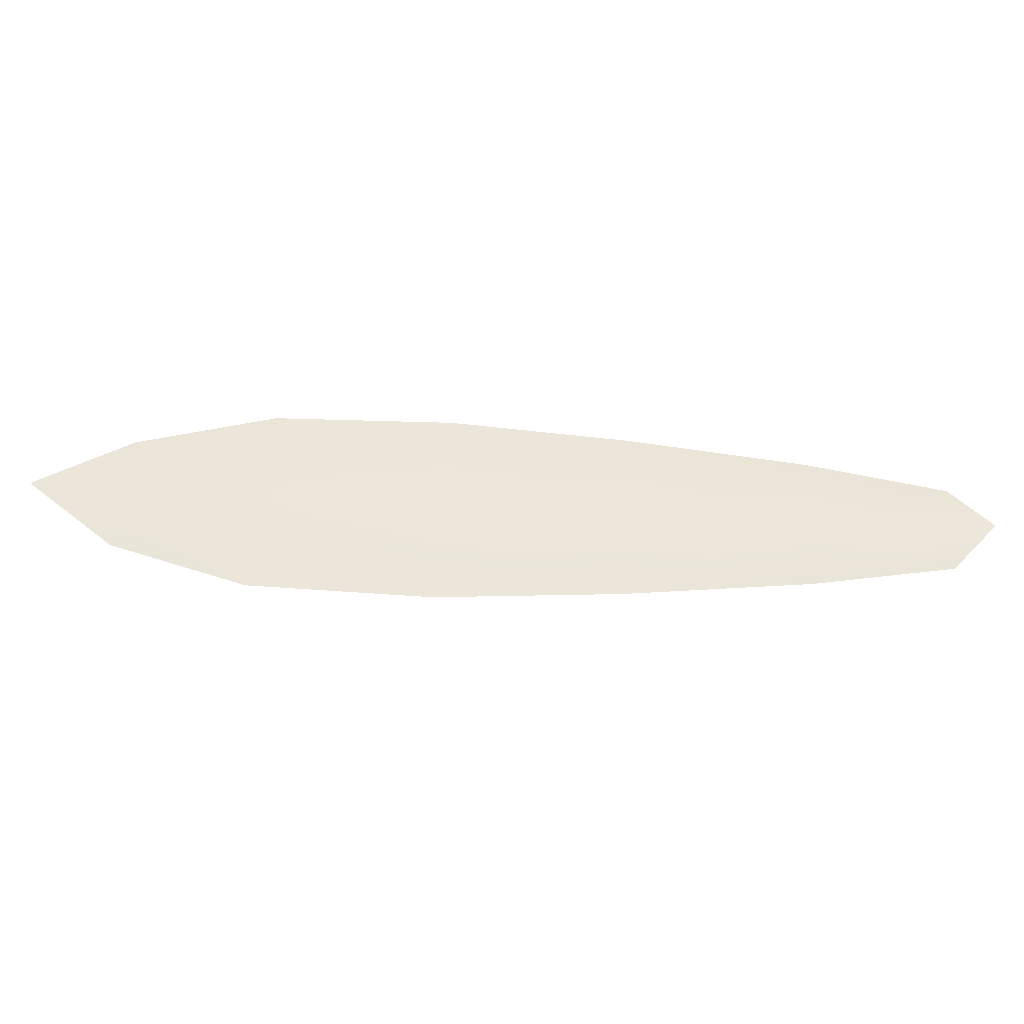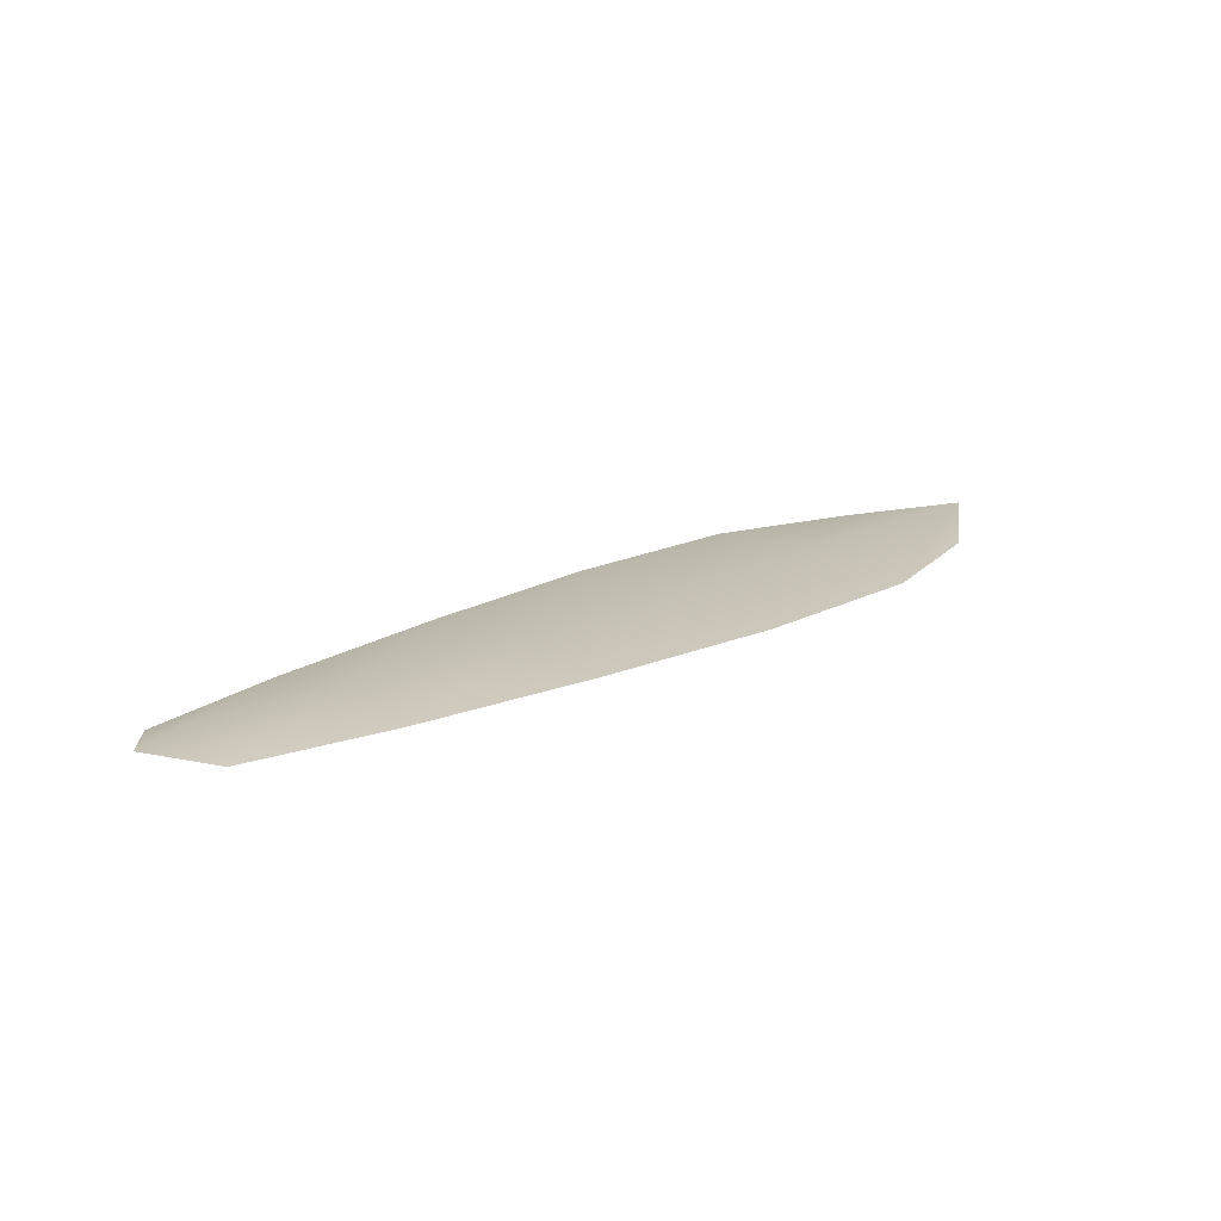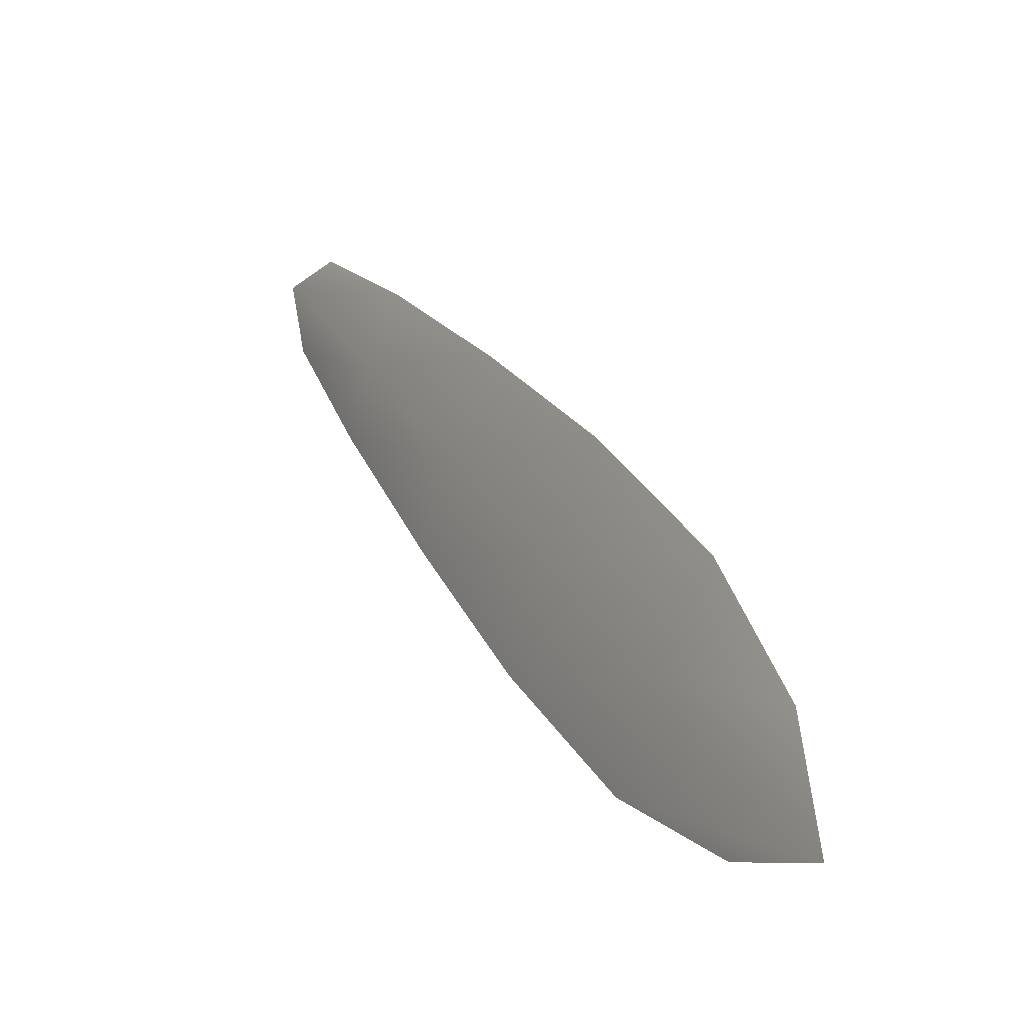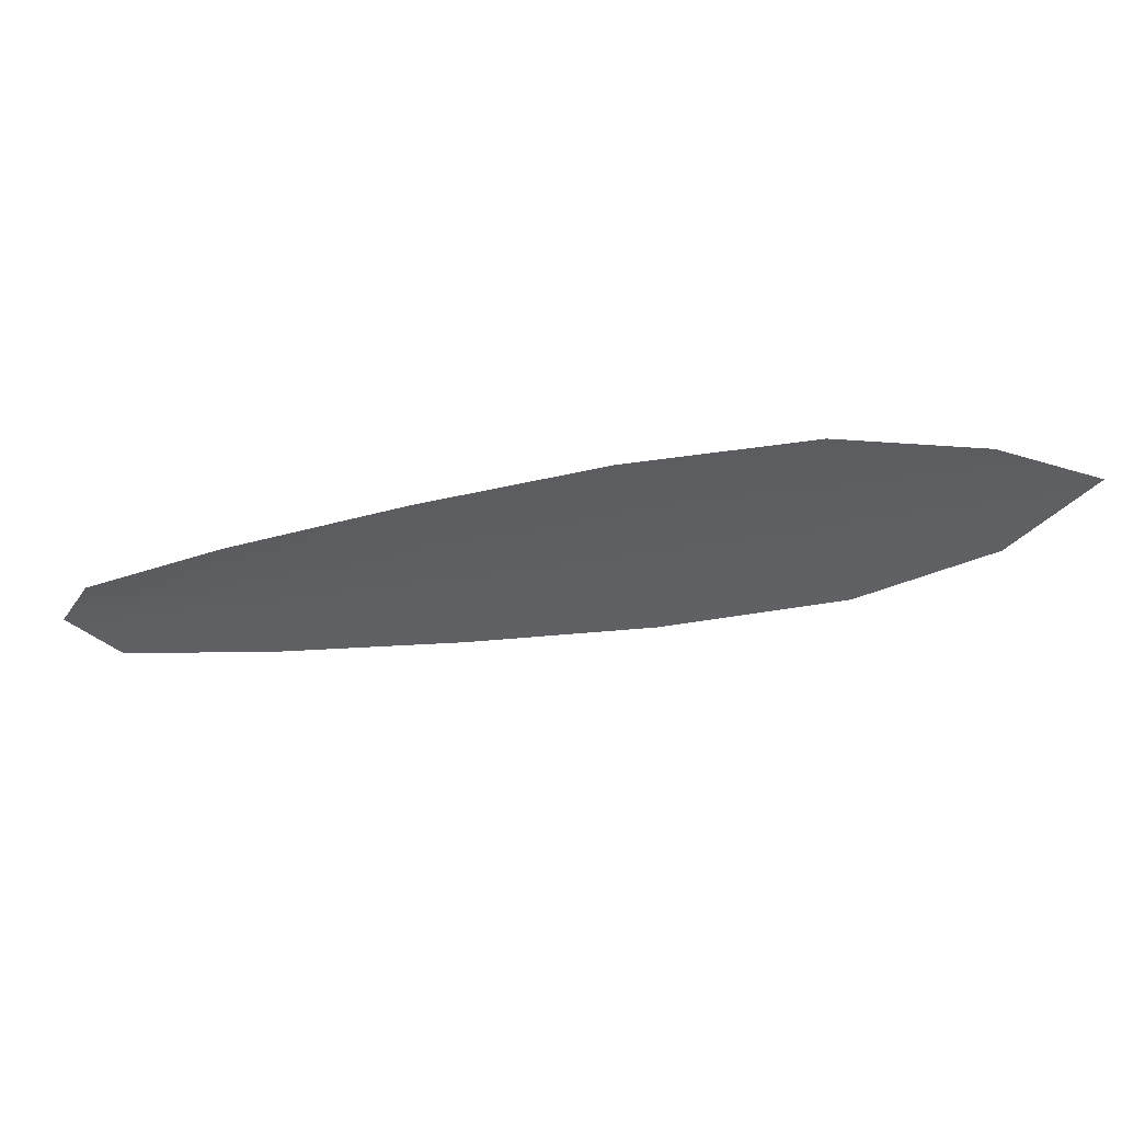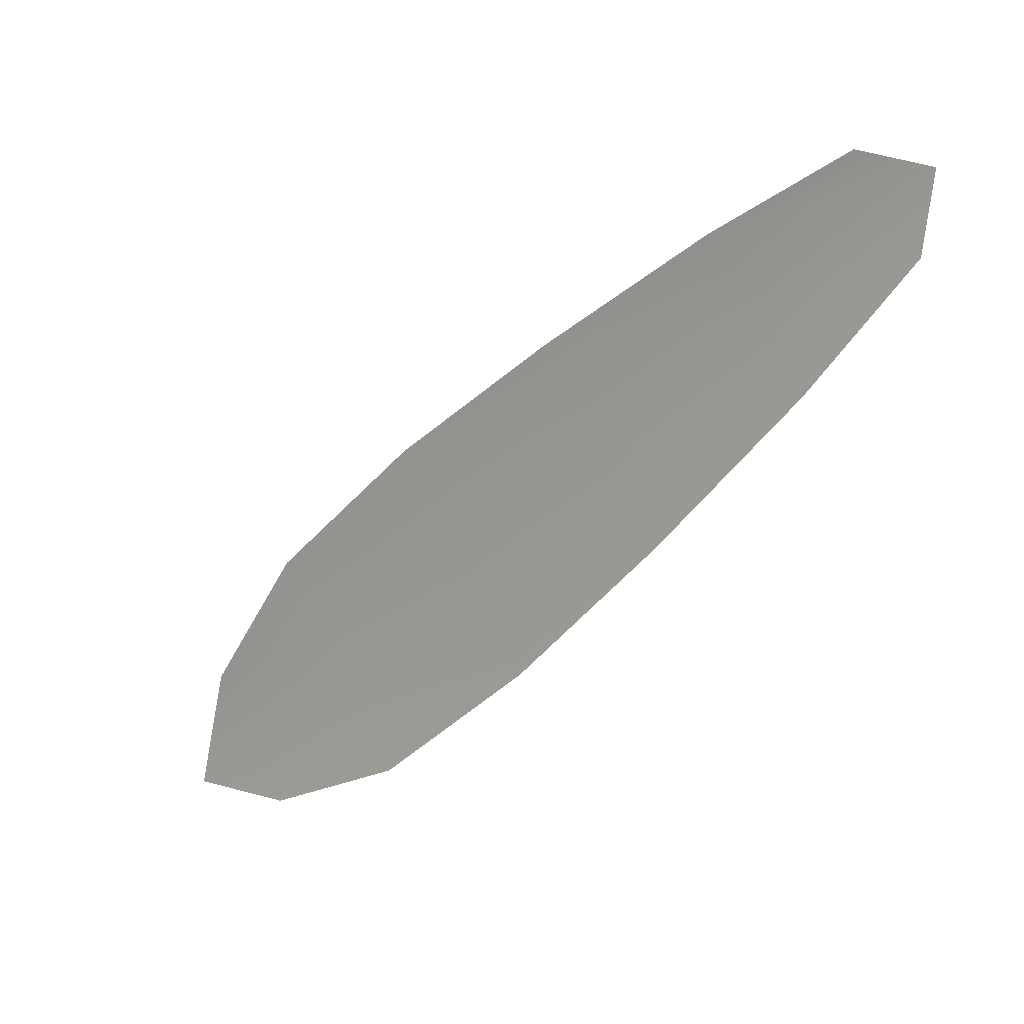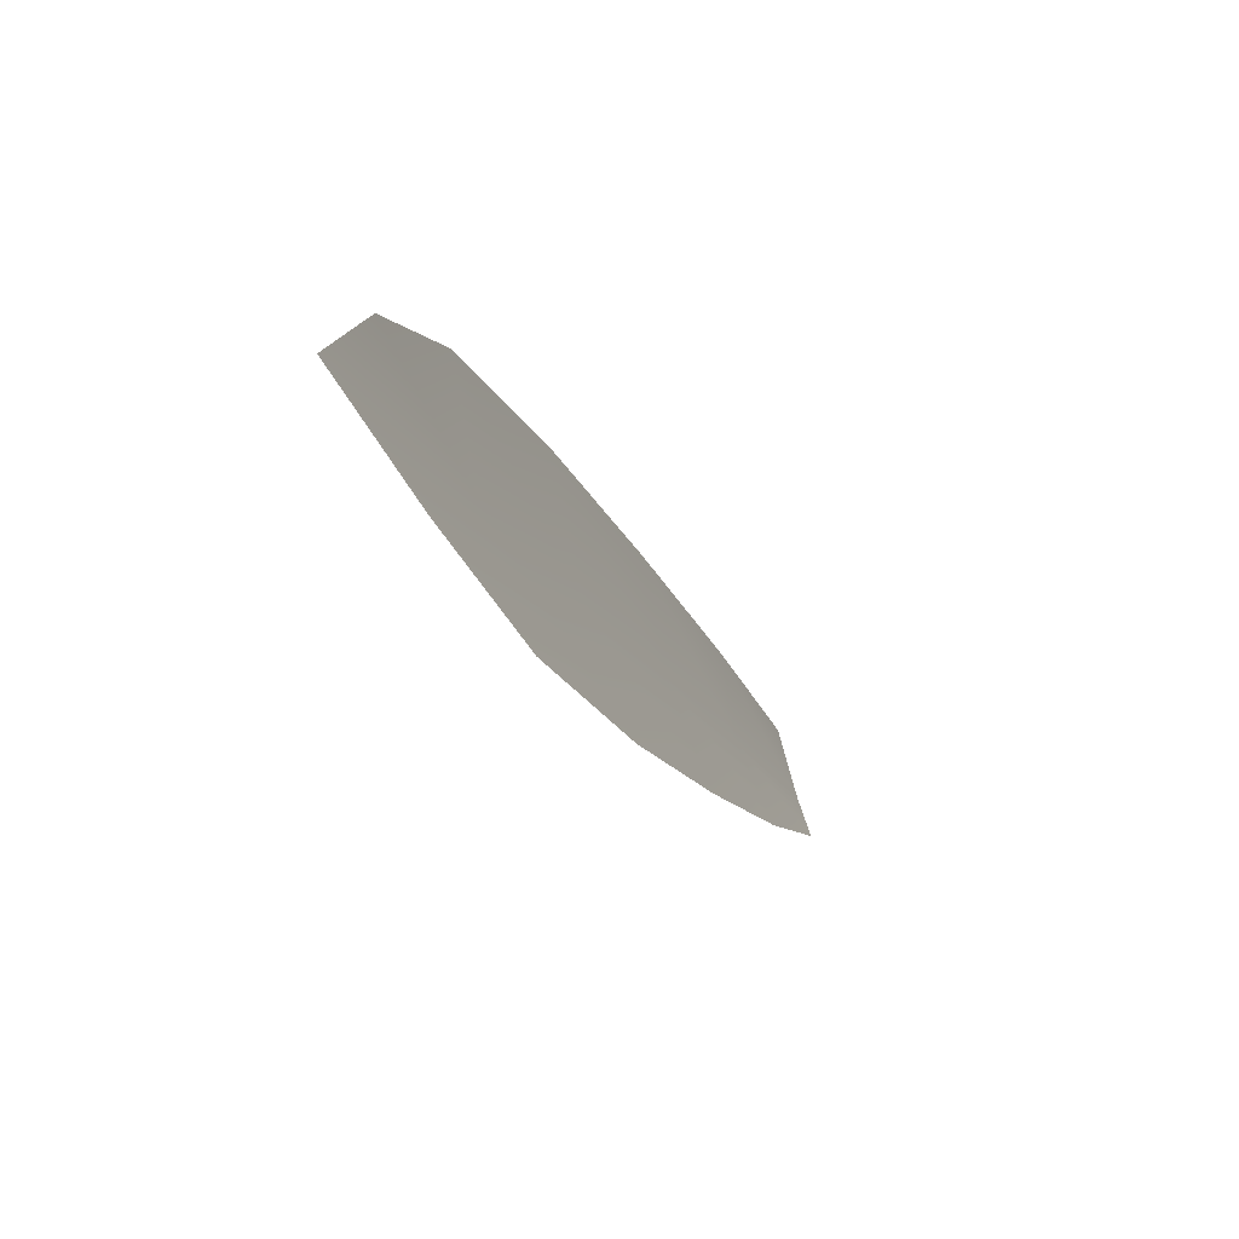
<metadata>
{"format":"obj","ext":"obj","renderer":"f3d","projection":"perspective","resolution":1024,"background":"white","views":[{"elev":52.5,"azim":146.9,"up":"+Z"},{"elev":17.3,"azim":-82.4,"up":"+Z"},{"elev":-9.3,"azim":56.6,"up":"+Y"},{"elev":-42.4,"azim":-25.0,"up":"+Z"},{"elev":7.2,"azim":-140.6,"up":"+Y"},{"elev":-57.7,"azim":114.0,"up":"+Y"}]}
</metadata>
<code>
o feather_flight_secondary_019
v 0.4441 0.3557 0.07142
v 0.4383 0.348 0.07125
v 0.5111 0.3085 0.07118
v 0.5032 0.2979 0.07095
v 0.4378 0.3544 0.07226
v 0.5145 0.2977 0.07194
v 0.4568 0.3496 0.07142
v 0.4727 0.3406 0.0714
v 0.488 0.331 0.07136
v 0.5023 0.32 0.0713
v 0.4896 0.3028 0.07092
v 0.4748 0.3133 0.07098
v 0.4611 0.3251 0.07106
v 0.4479 0.3376 0.07116
v 0.4524 0.3436 0.0722
v 0.4669 0.3329 0.07214
v 0.4814 0.3222 0.07208
v 0.496 0.3114 0.07202
f 18 10 3 6
f 11 18 6 4
f 5 1 7 15
f 15 7 8 16
f 16 8 9 17
f 17 9 10 18
f 2 5 15 14
f 14 15 16 13
f 13 16 17 12
f 12 17 18 11

</code>
